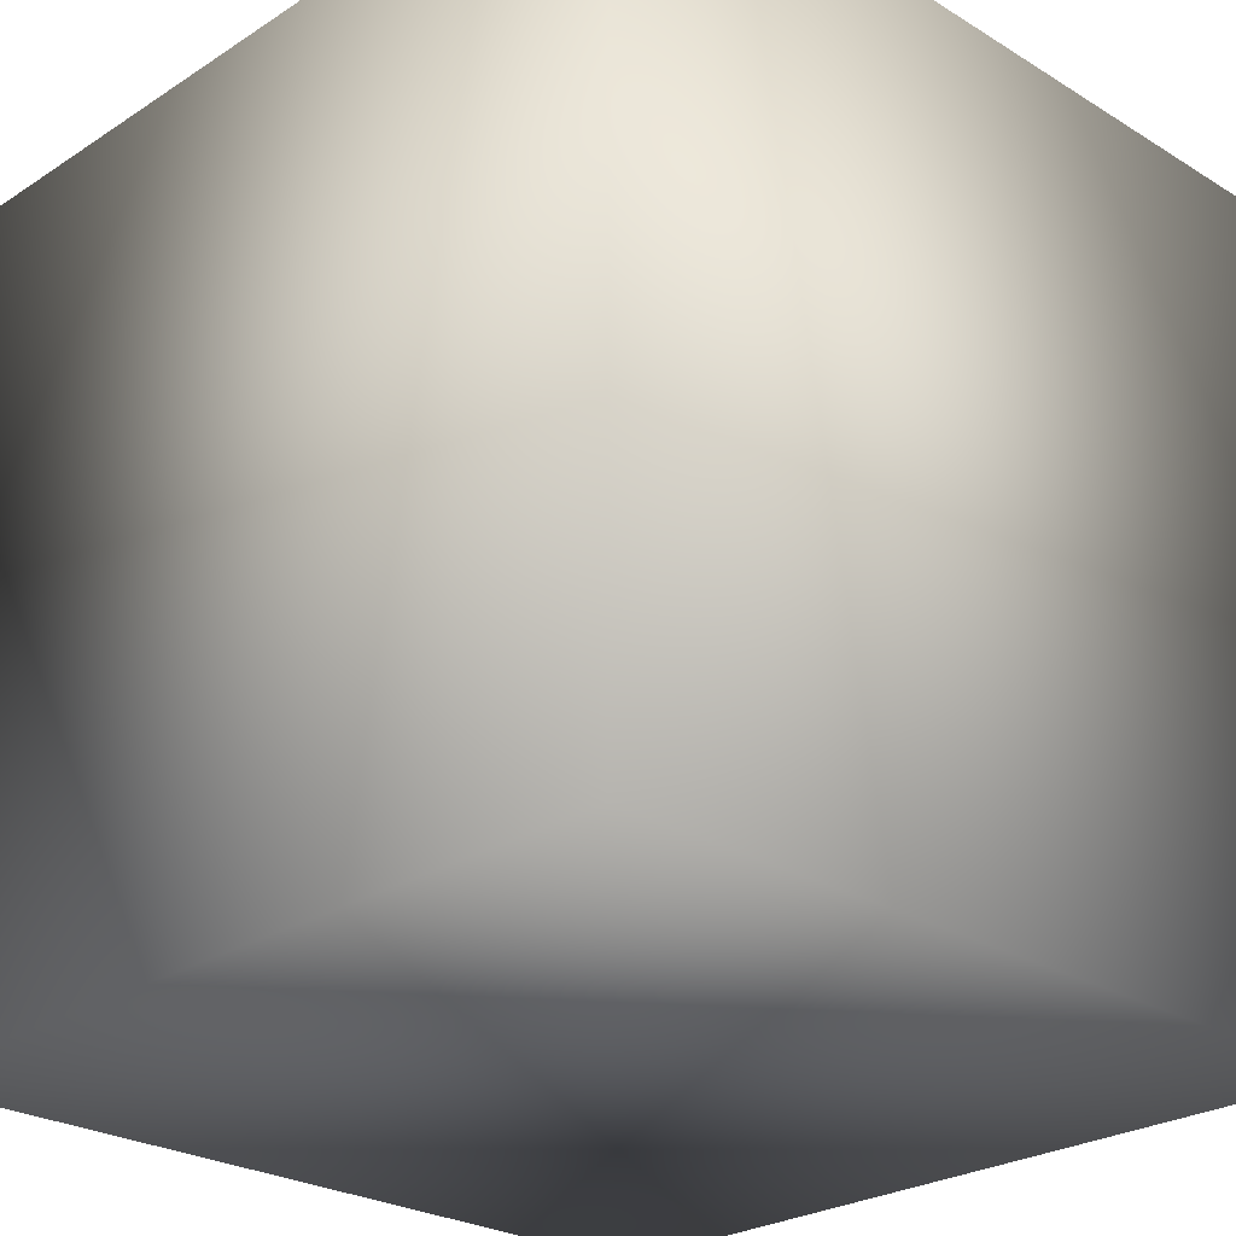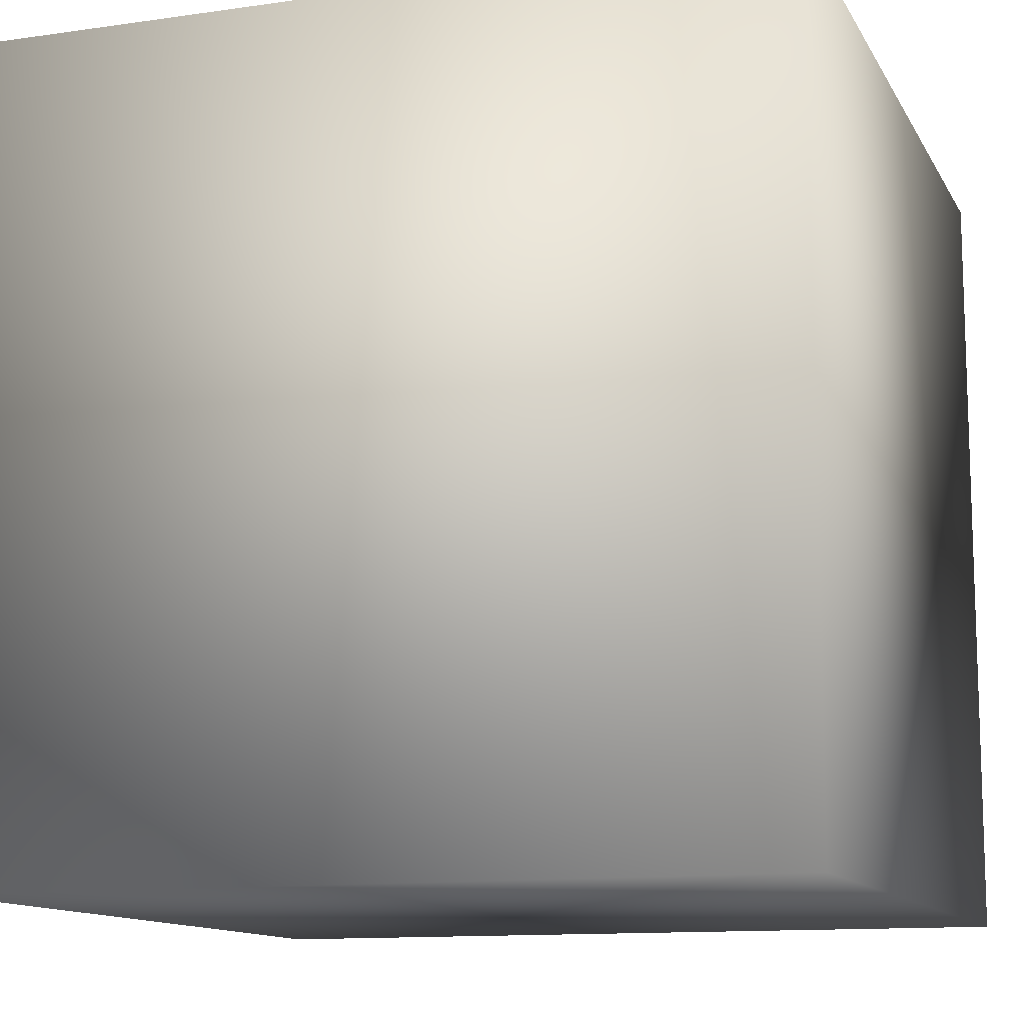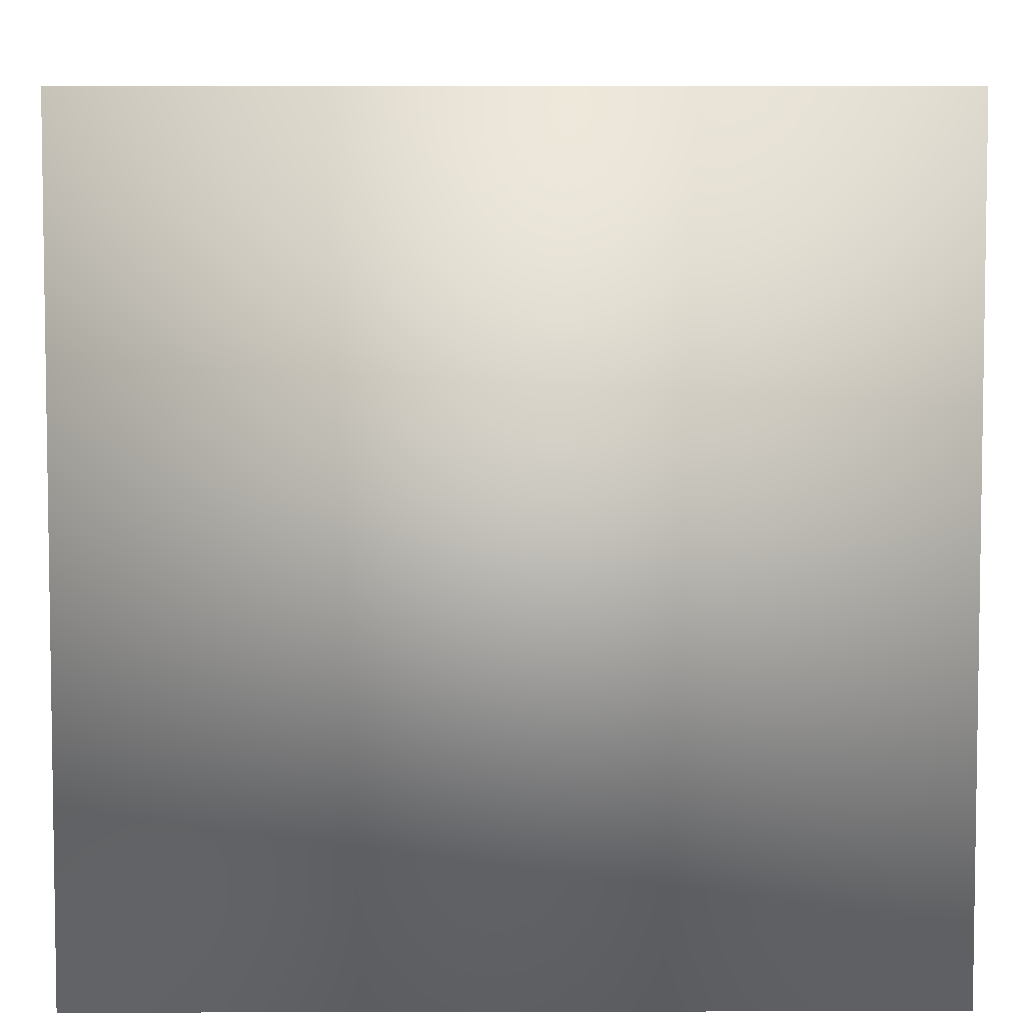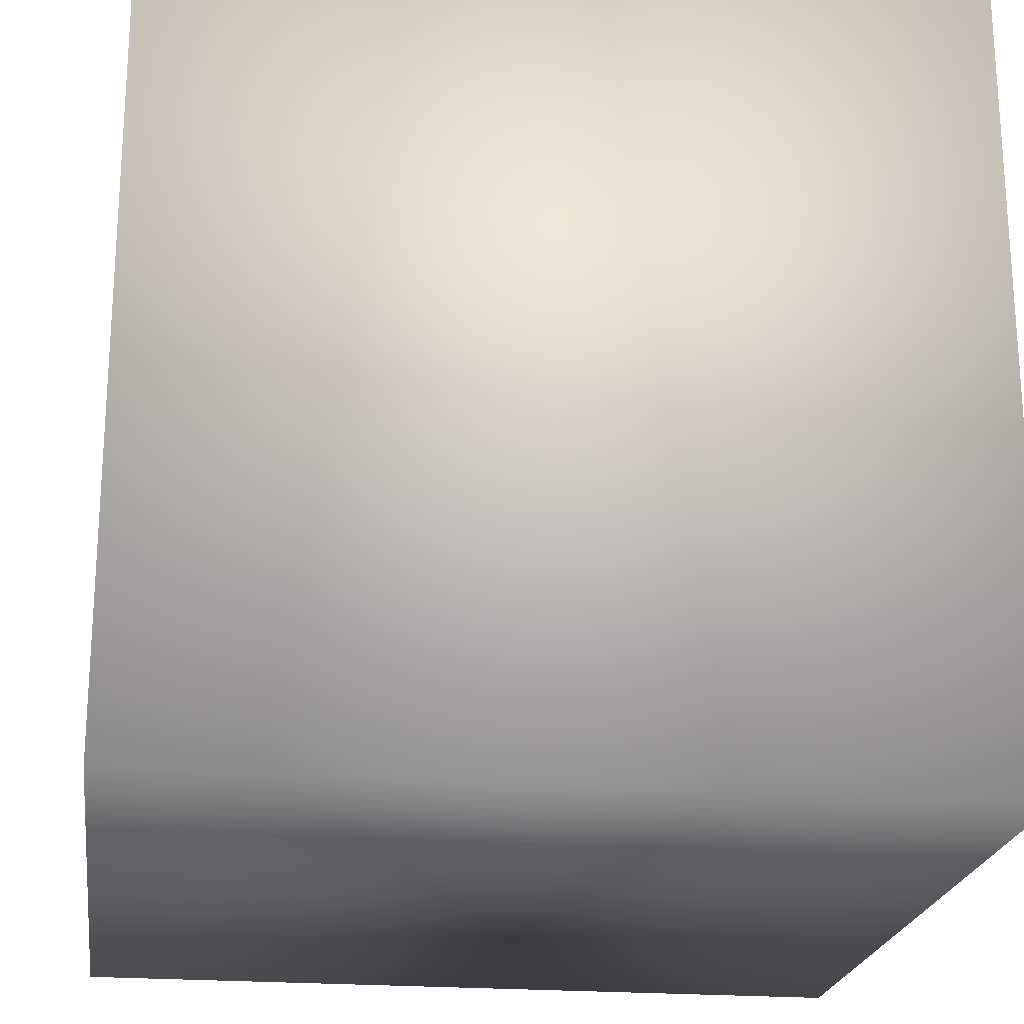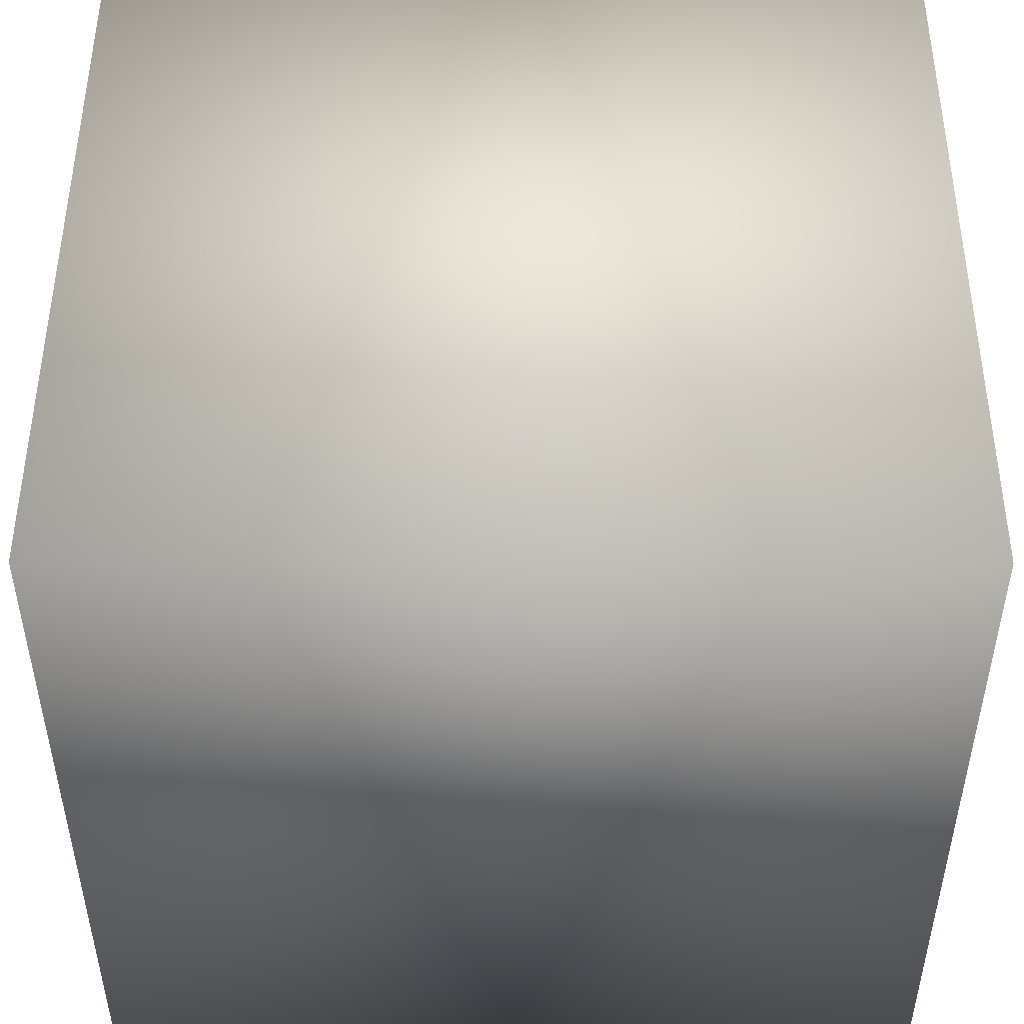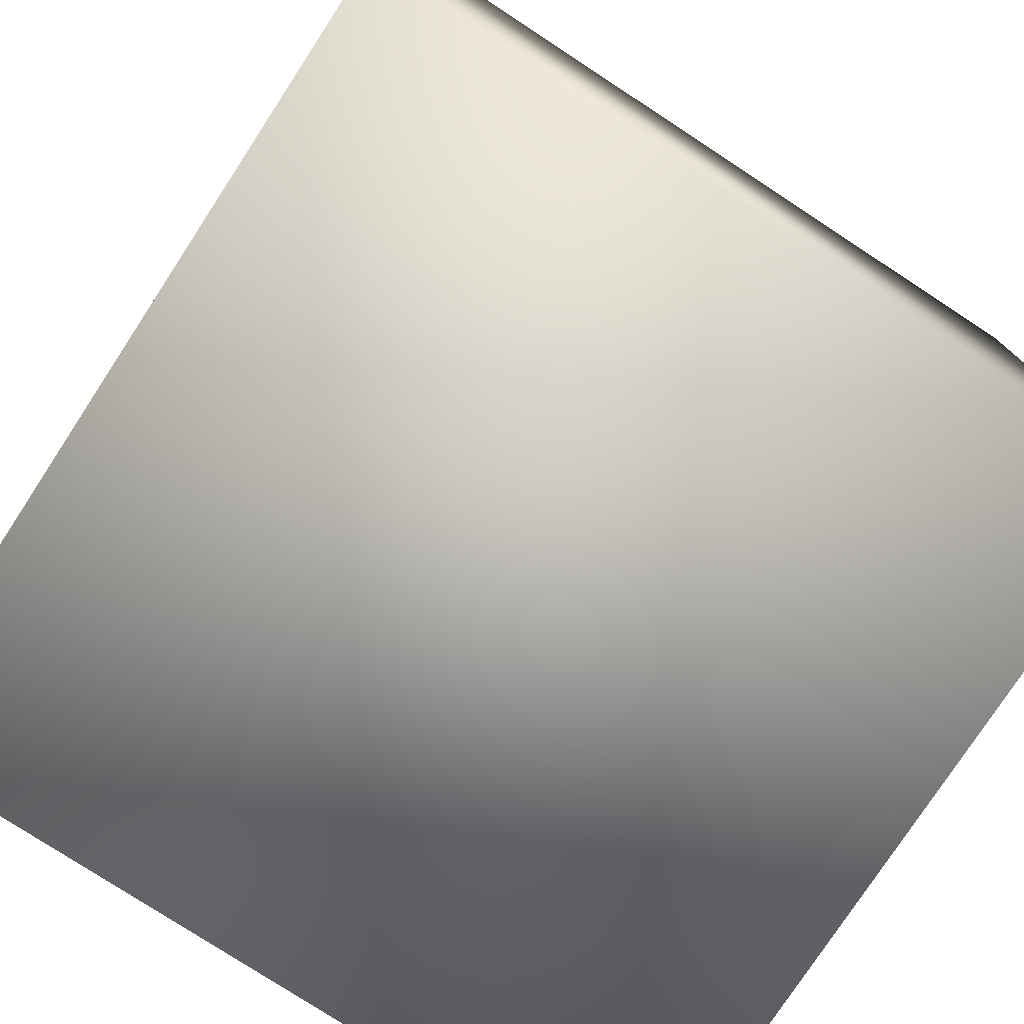
<metadata>
{"format":"obj","ext":"obj","renderer":"f3d","projection":"perspective","resolution":1024,"background":"white","views":[{"elev":-25.7,"azim":-44.3,"up":"+Y"},{"elev":-12.1,"azim":-161.1,"up":"+Z"},{"elev":5.5,"azim":-90.4,"up":"+Y"},{"elev":-21.9,"azim":172.0,"up":"+Z"},{"elev":49.1,"azim":0.1,"up":"+Z"},{"elev":-77.5,"azim":-123.2,"up":"+Z"}]}
</metadata>
<code>
g Box001
v -0.254 -0.254 0
v 0.254 -0.254 0
v 0.254 0.254 0
v -0.254 0.254 0
v -0.254 -0.254 0.508
v -0.254 0.254 0.508
v 0.254 0.254 0.508
v 0.254 -0.254 0.508
v -0.254 -0.254 0
v -0.254 -0.254 0.508
v 0.254 -0.254 0.508
v 0.254 -0.254 0
v 0.254 -0.254 0
v 0.254 -0.254 0.508
v 0.254 0.254 0.508
v 0.254 0.254 0
v 0.254 0.254 0
v 0.254 0.254 0.508
v -0.254 0.254 0.508
v -0.254 0.254 0
v -0.254 0.254 0
v -0.254 0.254 0.508
v -0.254 -0.254 0.508
v -0.254 -0.254 0
g Box001_0
f 3 2 1
f 4 3 1
f 7 6 5
f 8 7 5
f 11 10 9
f 12 11 9
f 15 14 13
f 16 15 13
f 19 18 17
f 20 19 17
f 23 22 21
f 24 23 21

</code>
